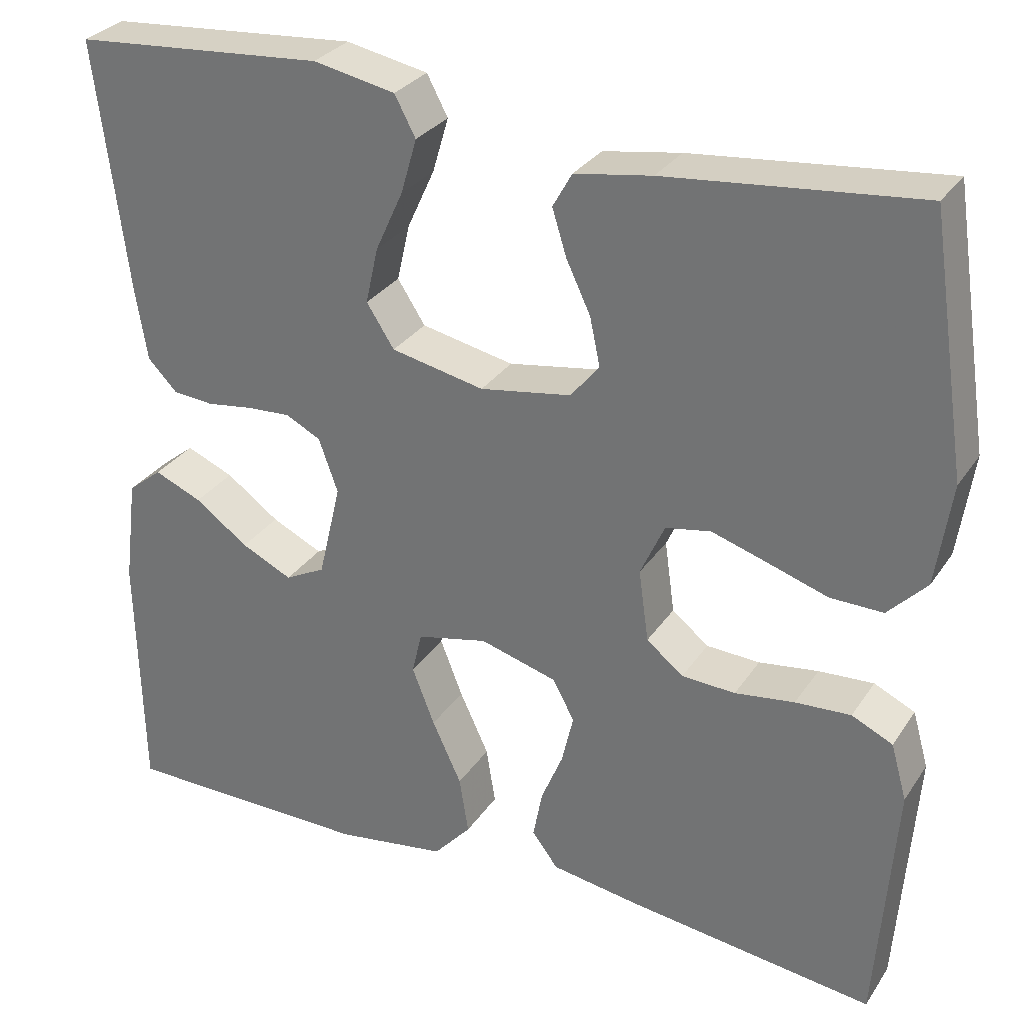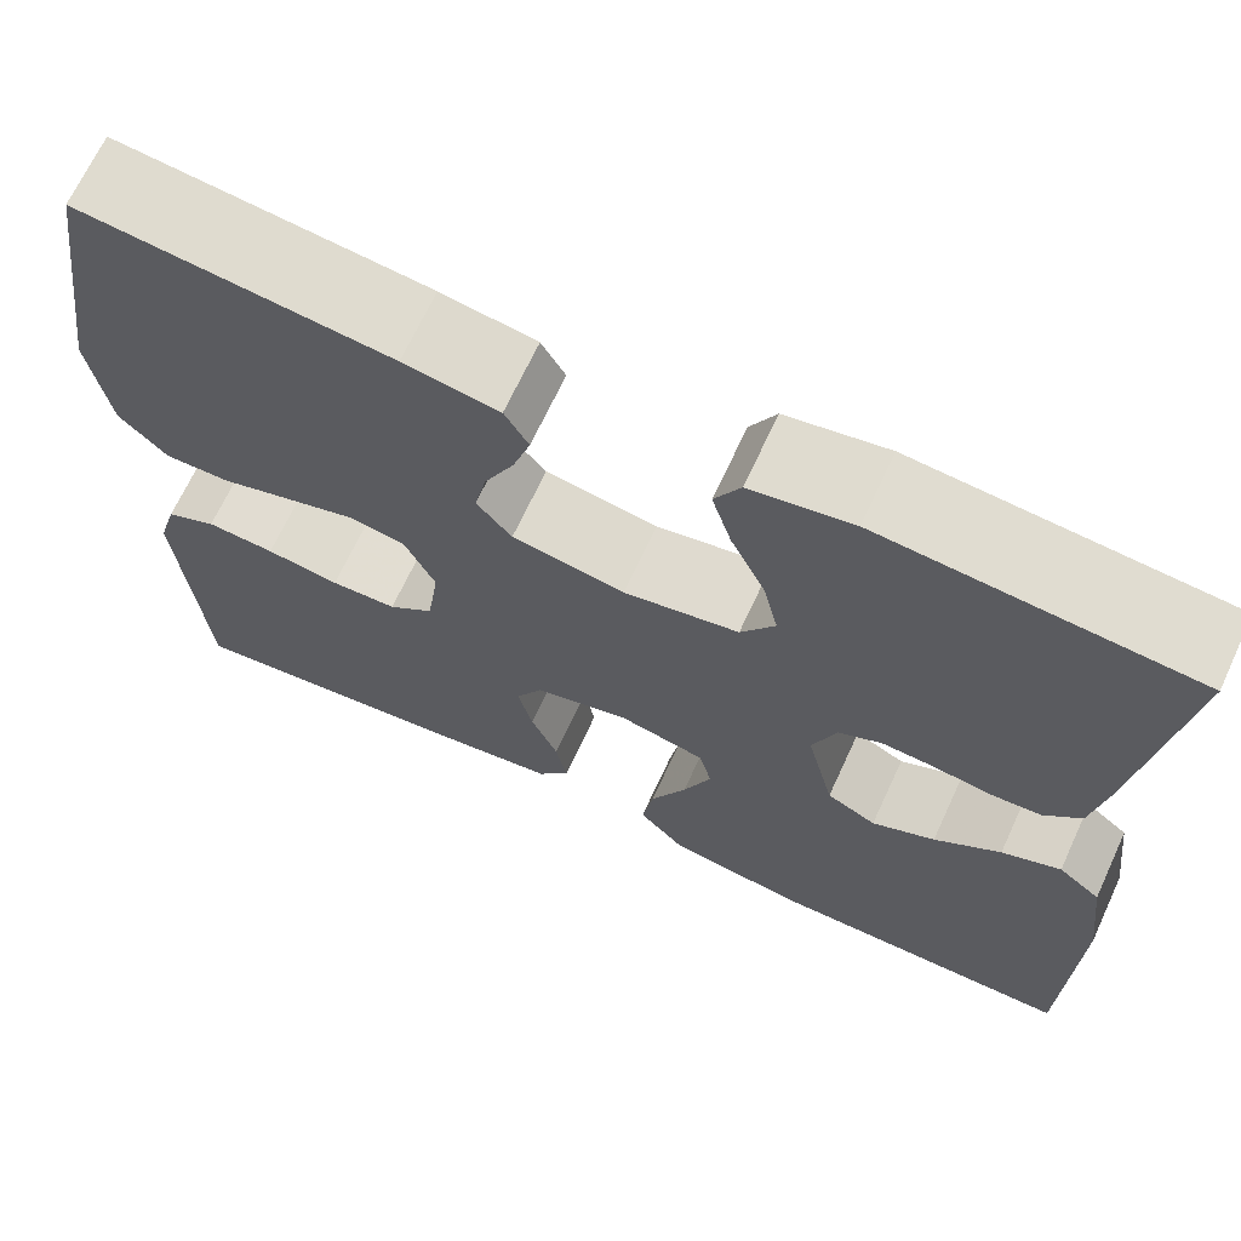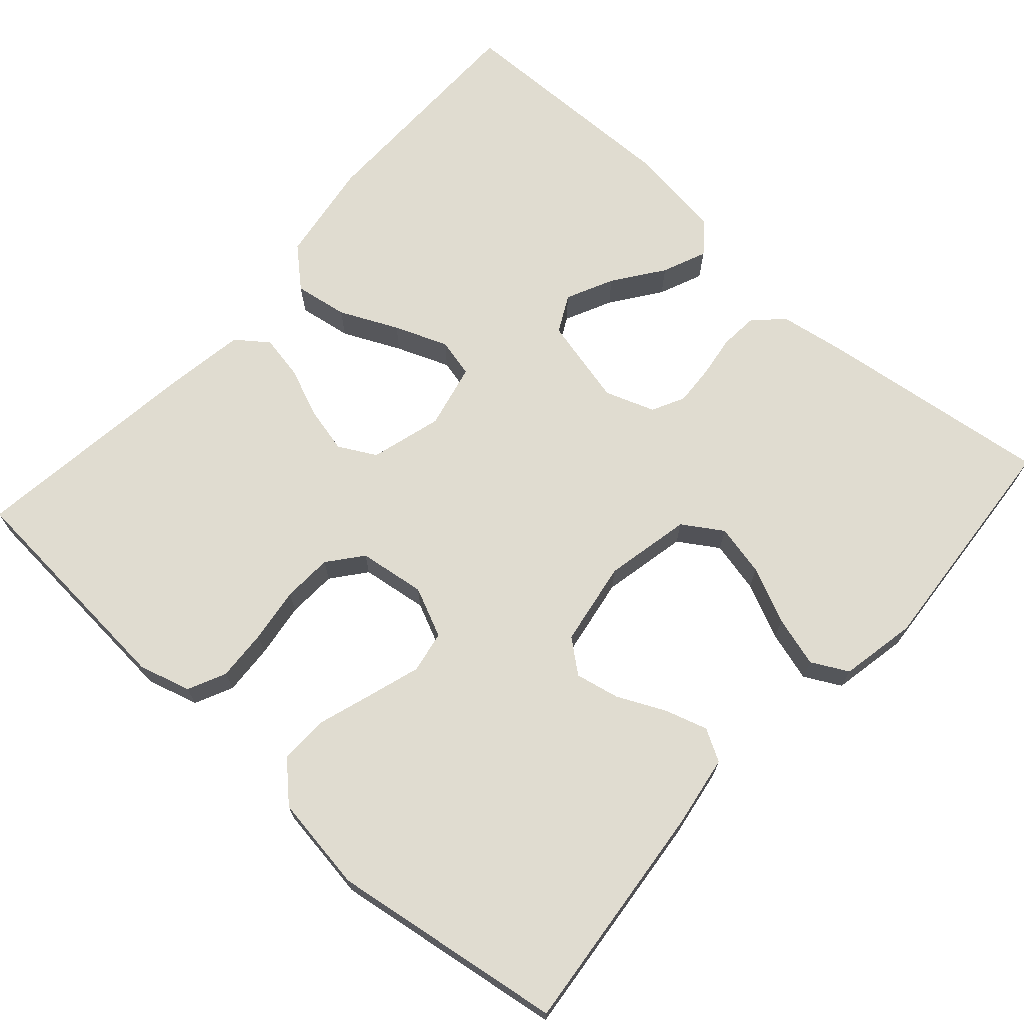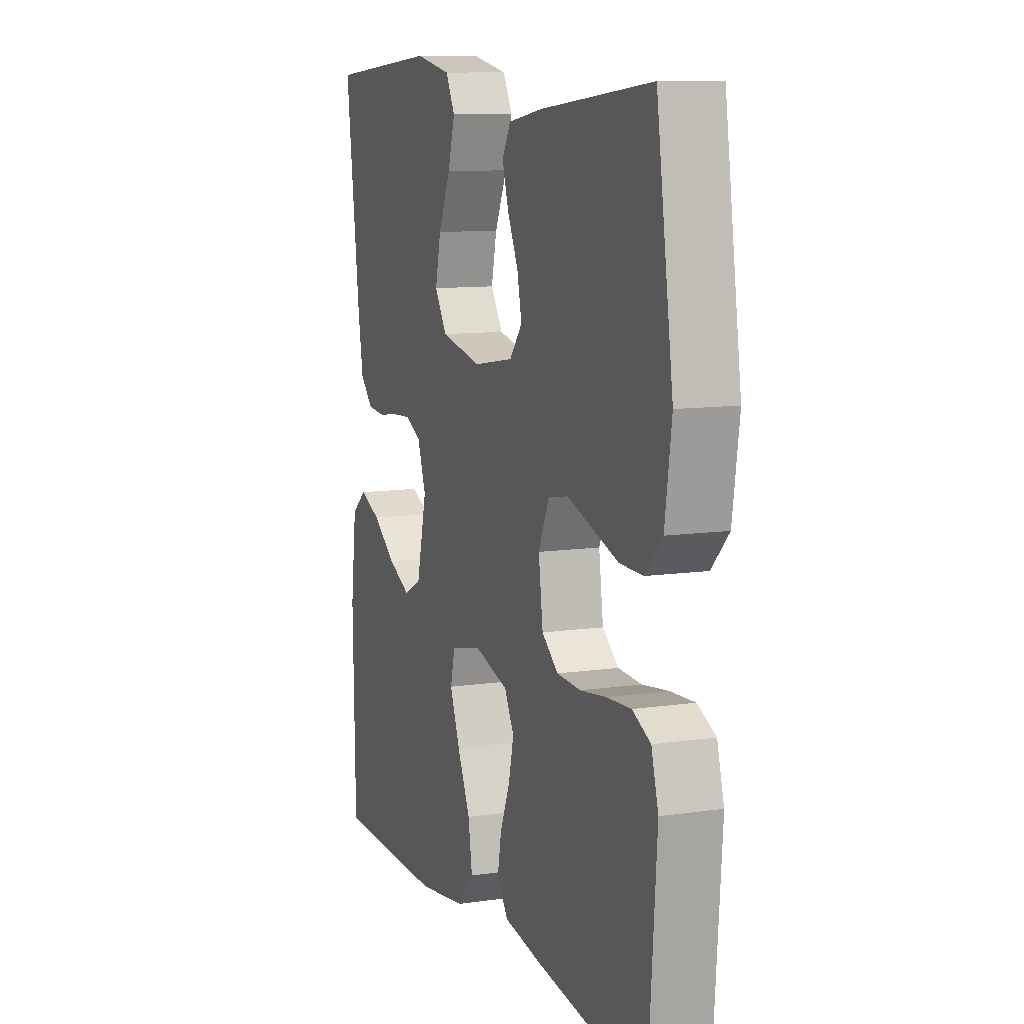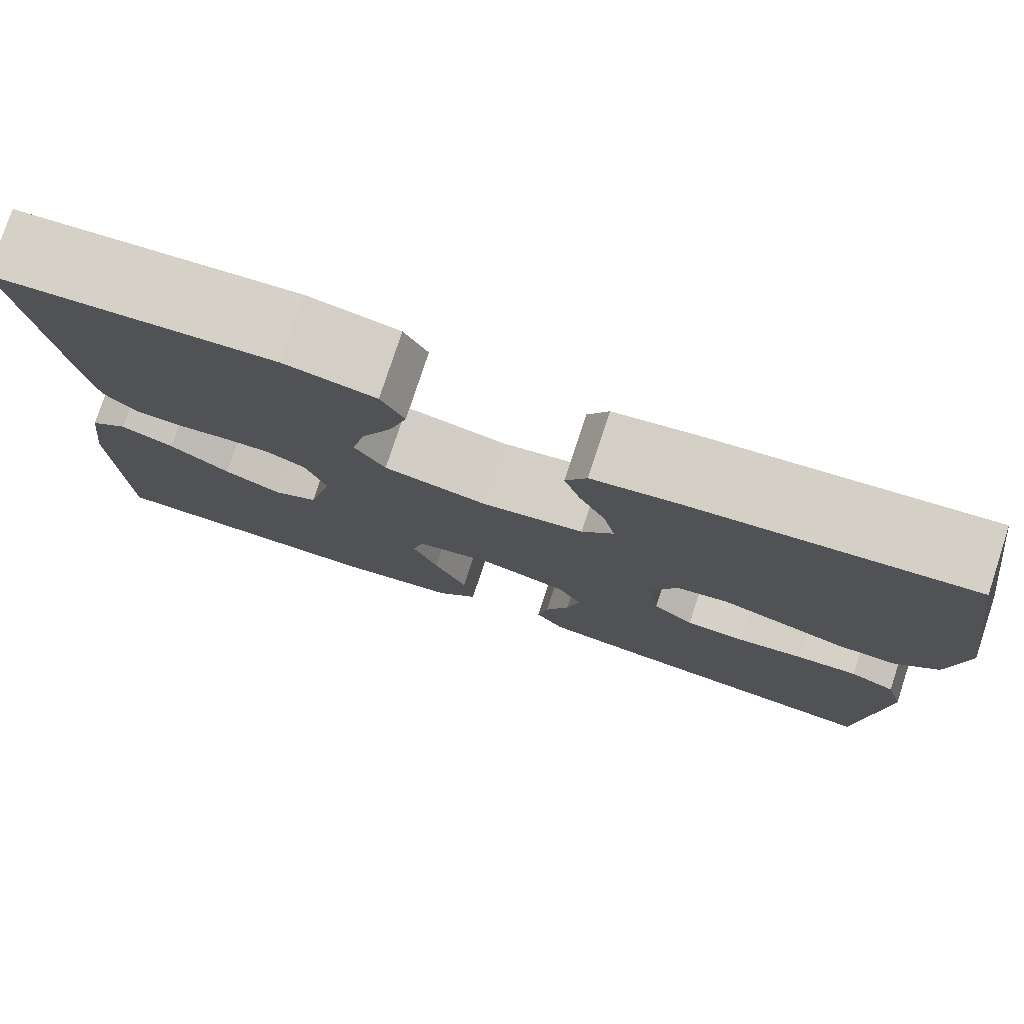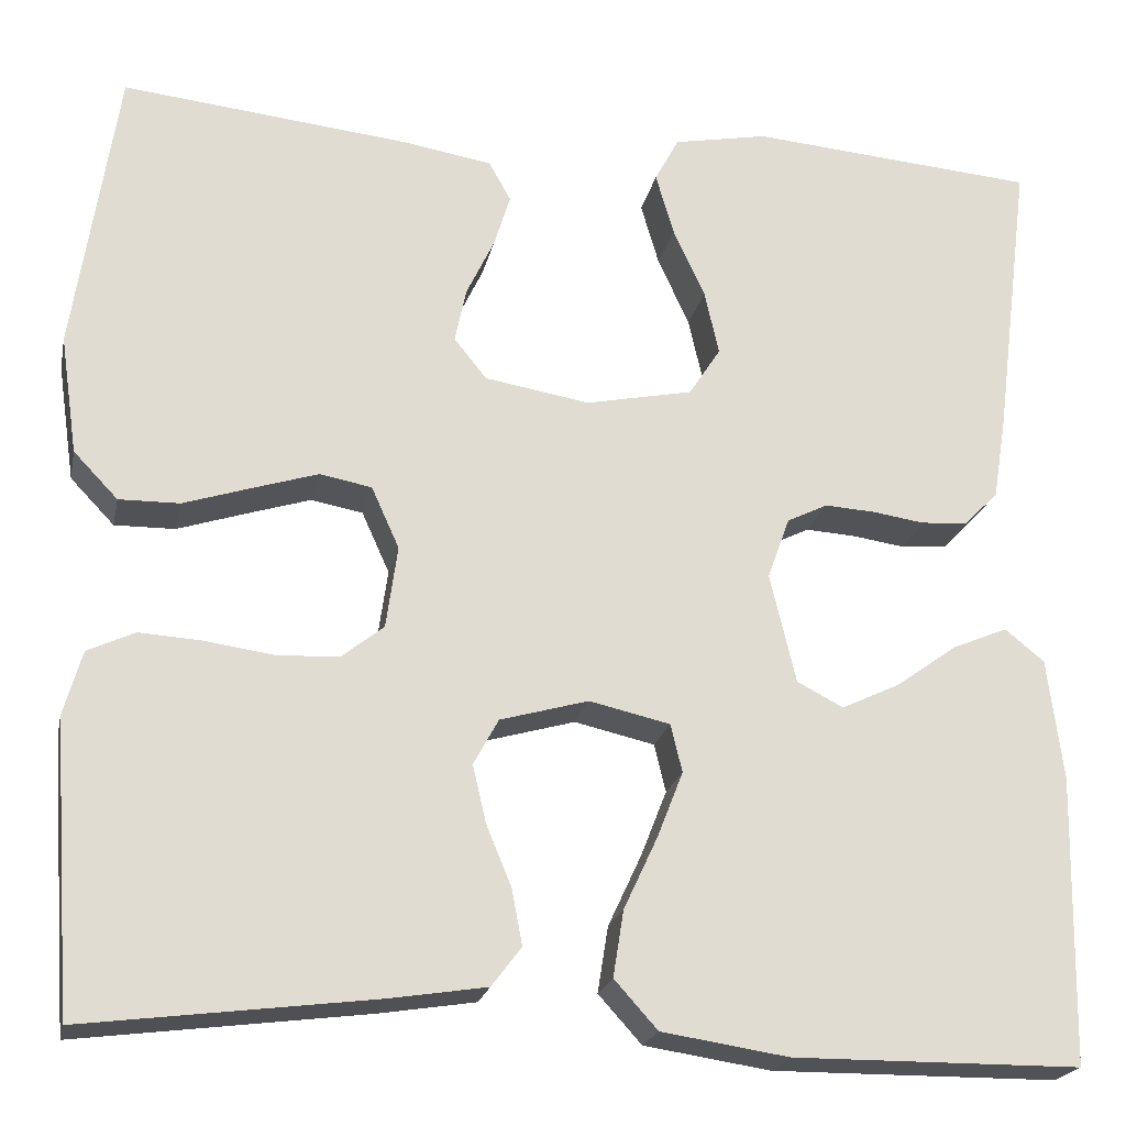
<metadata>
{"format":"obj","ext":"obj","renderer":"f3d","projection":"perspective","resolution":1024,"background":"white","views":[{"elev":29.9,"azim":-152.4,"up":"+Z"},{"elev":68.5,"azim":24.9,"up":"+Z"},{"elev":69.5,"azim":-48.1,"up":"+Y"},{"elev":10.3,"azim":-110.3,"up":"+Z"},{"elev":78.0,"azim":-161.8,"up":"+Z"},{"elev":-21.3,"azim":-11.8,"up":"+Z"}]}
</metadata>
<code>
v -0.5 0.07 -0.5
v -0.522 0.07 -0.2
v -0.503 0.07 -0.133
v -0.454 0.07 -0.11
v -0.388 0.07 -0.114
v -0.317 0.07 -0.124
v -0.253 0.07 -0.121
v -0.209 0.07 -0.086
v -0.197 0.07 0
v -0.226 0.07 0.064
v -0.28 0.07 0.074
v -0.347 0.07 0.053
v -0.418 0.07 0.03
v -0.481 0.07 0.029
v -0.527 0.07 0.077
v -0.545 0.07 0.2
v -0.5 0.07 0.5
v -0.2 0.07 0.469
v -0.108 0.07 0.454
v -0.085 0.07 0.413
v -0.102 0.07 0.358
v -0.131 0.07 0.297
v -0.143 0.07 0.24
v -0.109 0.07 0.198
v 0 0.07 0.18
v 0.111 0.07 0.203
v 0.144 0.07 0.254
v 0.129 0.07 0.321
v 0.096 0.07 0.393
v 0.077 0.07 0.458
v 0.102 0.07 0.505
v 0.2 0.07 0.524
v 0.5 0.07 0.5
v 0.462 0.07 0.2
v 0.448 0.07 0.114
v 0.413 0.07 0.078
v 0.364 0.07 0.074
v 0.309 0.07 0.082
v 0.257 0.07 0.085
v 0.215 0.07 0.064
v 0.192 0.07 0
v 0.219 0.07 -0.114
v 0.267 0.07 -0.139
v 0.328 0.07 -0.11
v 0.392 0.07 -0.064
v 0.449 0.07 -0.04
v 0.49 0.07 -0.073
v 0.506 0.07 -0.2
v 0.5 0.07 -0.5
v 0.2 0.07 -0.502
v 0.068 0.07 -0.482
v 0.023 0.07 -0.432
v 0.034 0.07 -0.363
v 0.069 0.07 -0.288
v 0.096 0.07 -0.219
v 0.084 0.07 -0.169
v 0 0.07 -0.15
v -0.092 0.07 -0.176
v -0.118 0.07 -0.224
v -0.104 0.07 -0.284
v -0.078 0.07 -0.347
v -0.067 0.07 -0.405
v -0.098 0.07 -0.446
v -0.2 0.07 -0.462
v -0.5 0 -0.5
v -0.522 0 -0.2
v -0.503 0 -0.133
v -0.454 0 -0.11
v -0.388 0 -0.114
v -0.317 0 -0.124
v -0.253 0 -0.121
v -0.209 0 -0.086
v -0.197 0 0
v -0.226 0 0.064
v -0.28 0 0.074
v -0.347 0 0.053
v -0.418 0 0.03
v -0.481 0 0.029
v -0.527 0 0.077
v -0.545 0 0.2
v -0.5 0 0.5
v -0.2 0 0.469
v -0.108 0 0.454
v -0.085 0 0.413
v -0.102 0 0.358
v -0.131 0 0.297
v -0.143 0 0.24
v -0.109 0 0.198
v 0 0 0.18
v 0.111 0 0.203
v 0.144 0 0.254
v 0.129 0 0.321
v 0.096 0 0.393
v 0.077 0 0.458
v 0.102 0 0.505
v 0.2 0 0.524
v 0.5 0 0.5
v 0.462 0 0.2
v 0.448 0 0.114
v 0.413 0 0.078
v 0.364 0 0.074
v 0.309 0 0.082
v 0.257 0 0.085
v 0.215 0 0.064
v 0.192 0 0
v 0.219 0 -0.114
v 0.267 0 -0.139
v 0.328 0 -0.11
v 0.392 0 -0.064
v 0.449 0 -0.04
v 0.49 0 -0.073
v 0.506 0 -0.2
v 0.5 0 -0.5
v 0.2 0 -0.502
v 0.068 0 -0.482
v 0.023 0 -0.432
v 0.034 0 -0.363
v 0.069 0 -0.288
v 0.096 0 -0.219
v 0.084 0 -0.169
v 0 0 -0.15
v -0.092 0 -0.176
v -0.118 0 -0.224
v -0.104 0 -0.284
v -0.078 0 -0.347
v -0.067 0 -0.405
v -0.098 0 -0.446
v -0.2 0 -0.462
f 60 61 62 63
f 59 60 63 64
f 51 52 53 54
f 51 54 55
f 50 51 55
f 49 50 55 56
f 44 45 46 47
f 43 44 47 48
f 35 36 37 38
f 35 38 39
f 34 35 39
f 33 34 39 40
f 31 32 33 40
f 28 29 30 31
f 27 28 31 40
f 19 20 21 22
f 19 22 23
f 18 19 23
f 17 18 23
f 16 17 23 24
f 12 13 14 15
f 11 12 15 16
f 10 11 16 24
f 3 4 5 6
f 3 6 7
f 2 3 7
f 59 64 1 2
f 58 59 2 7
f 57 58 7 8
f 56 57 8 9
f 43 48 49 56
f 42 43 56 9
f 41 42 9 10
f 26 27 40 41
f 25 26 41 10
f 10 24 25
f 127 126 125 124
f 128 127 124 123
f 118 117 116 115
f 119 118 115
f 119 115 114
f 120 119 114 113
f 111 110 109 108
f 112 111 108 107
f 102 101 100 99
f 103 102 99
f 103 99 98
f 104 103 98 97
f 104 97 96 95
f 95 94 93 92
f 104 95 92 91
f 86 85 84 83
f 87 86 83
f 87 83 82
f 87 82 81
f 88 87 81 80
f 79 78 77 76
f 80 79 76 75
f 88 80 75 74
f 70 69 68 67
f 71 70 67
f 71 67 66
f 66 65 128 123
f 71 66 123 122
f 72 71 122 121
f 73 72 121 120
f 120 113 112 107
f 73 120 107 106
f 74 73 106 105
f 105 104 91 90
f 74 105 90 89
f 89 88 74
f 1 65 66 2
f 2 66 67 3
f 3 67 68 4
f 4 68 69 5
f 5 69 70 6
f 6 70 71 7
f 7 71 72 8
f 8 72 73 9
f 9 73 74 10
f 10 74 75 11
f 11 75 76 12
f 12 76 77 13
f 13 77 78 14
f 14 78 79 15
f 15 79 80 16
f 16 80 81 17
f 17 81 82 18
f 18 82 83 19
f 19 83 84 20
f 20 84 85 21
f 21 85 86 22
f 22 86 87 23
f 23 87 88 24
f 24 88 89 25
f 25 89 90 26
f 26 90 91 27
f 27 91 92 28
f 28 92 93 29
f 29 93 94 30
f 30 94 95 31
f 31 95 96 32
f 32 96 97 33
f 33 97 98 34
f 34 98 99 35
f 35 99 100 36
f 36 100 101 37
f 37 101 102 38
f 38 102 103 39
f 39 103 104 40
f 40 104 105 41
f 41 105 106 42
f 42 106 107 43
f 43 107 108 44
f 44 108 109 45
f 45 109 110 46
f 46 110 111 47
f 47 111 112 48
f 48 112 113 49
f 49 113 114 50
f 50 114 115 51
f 51 115 116 52
f 52 116 117 53
f 53 117 118 54
f 54 118 119 55
f 55 119 120 56
f 56 120 121 57
f 57 121 122 58
f 58 122 123 59
f 59 123 124 60
f 60 124 125 61
f 61 125 126 62
f 62 126 127 63
f 63 127 128 64
f 64 128 65 1

</code>
